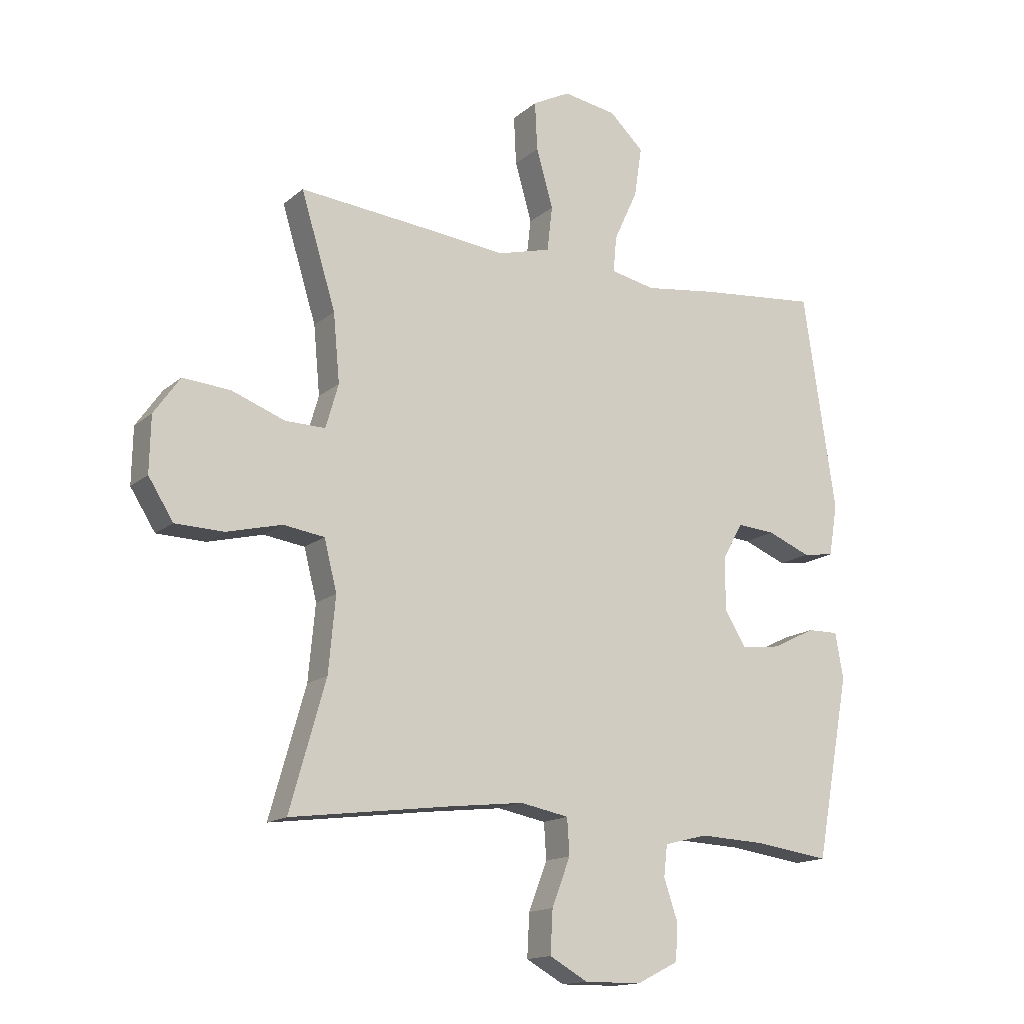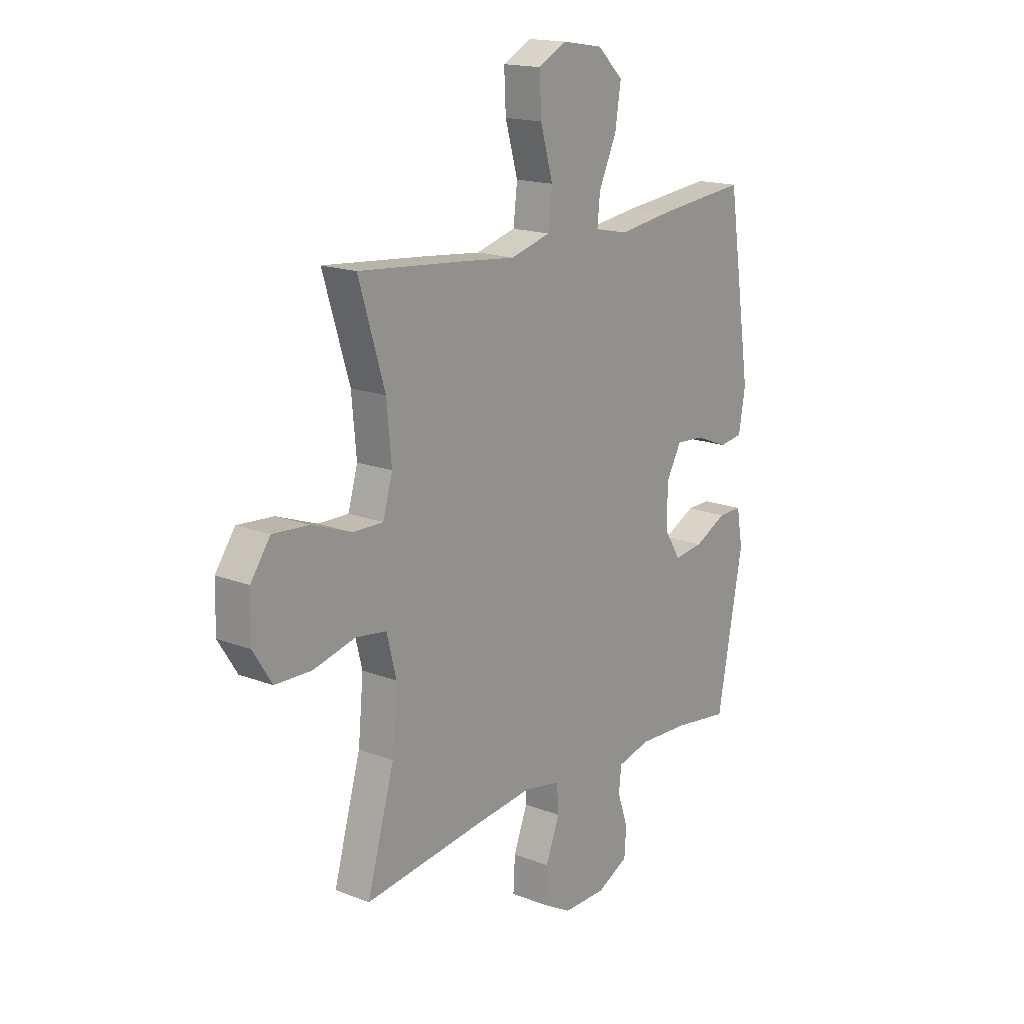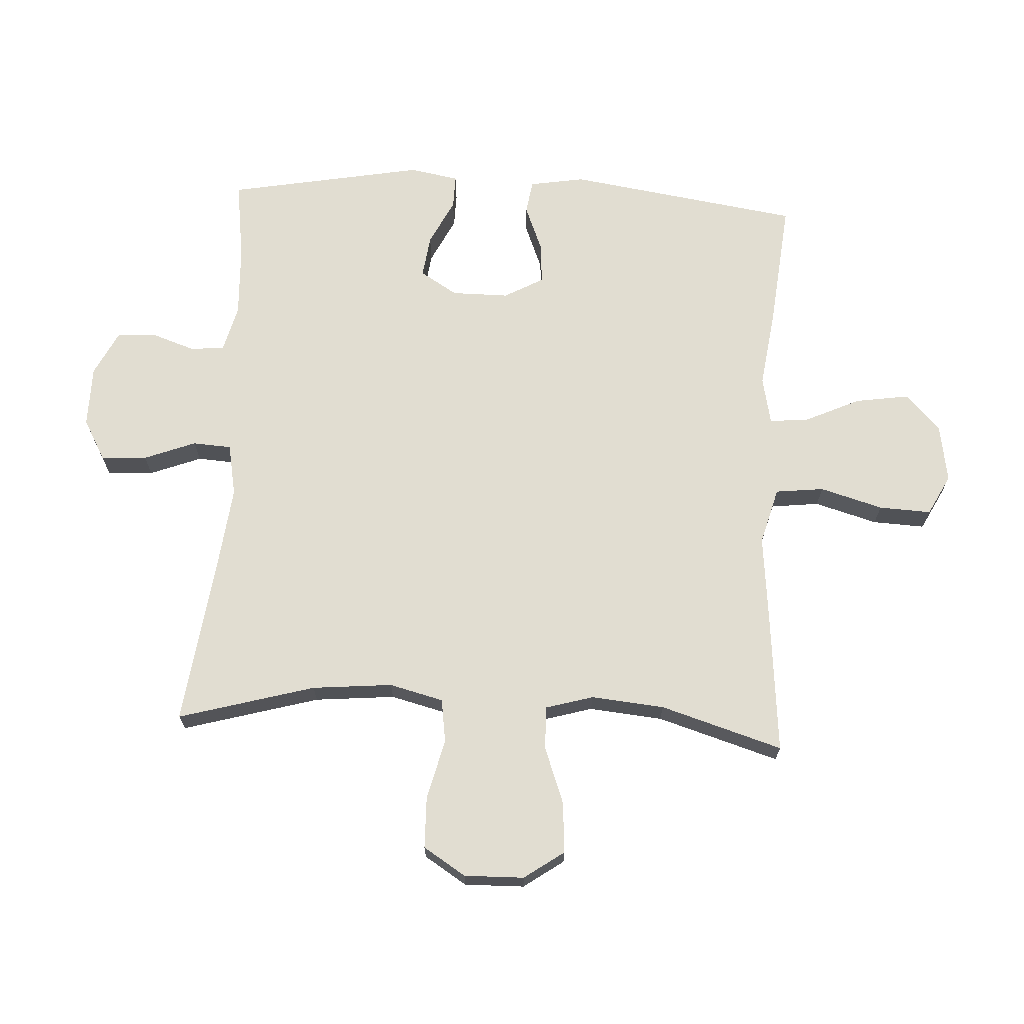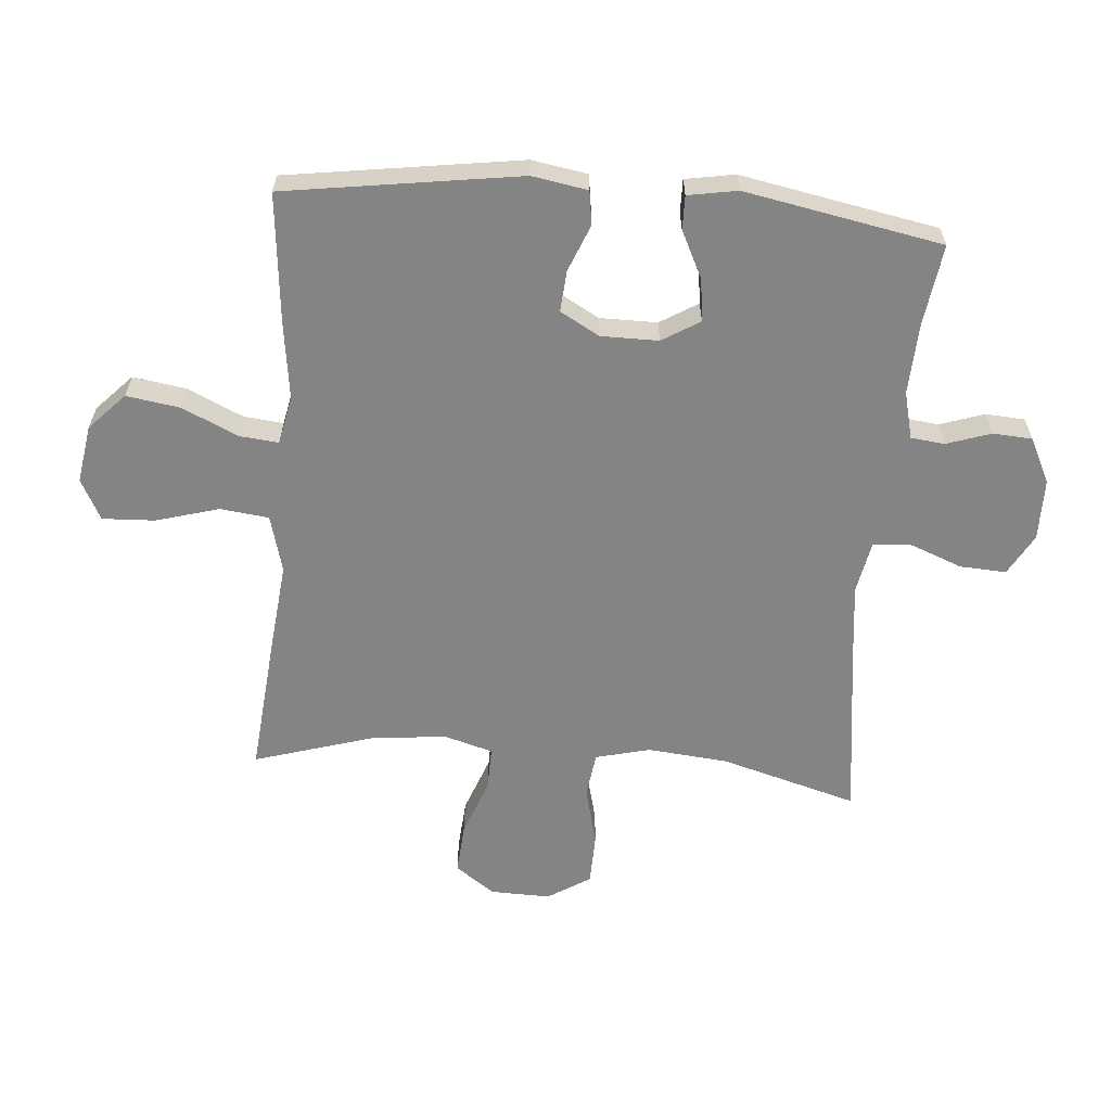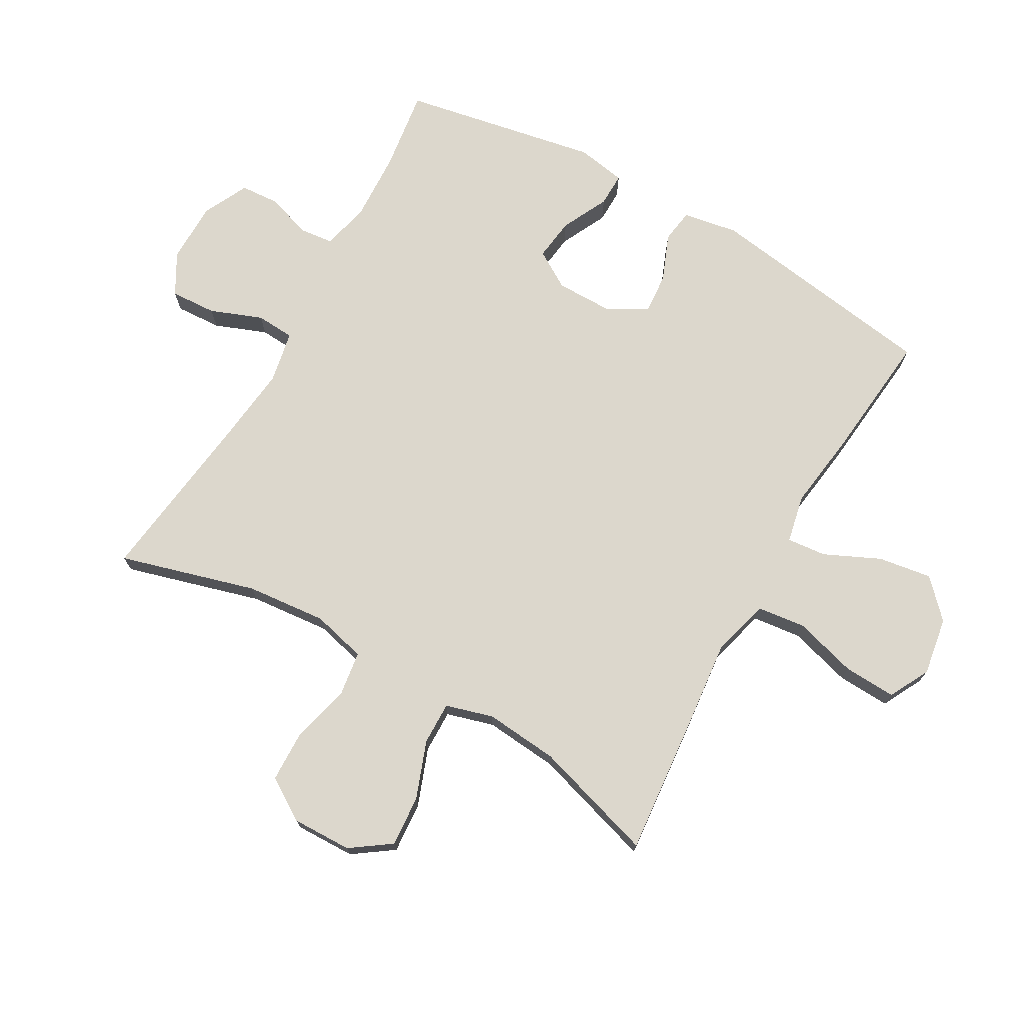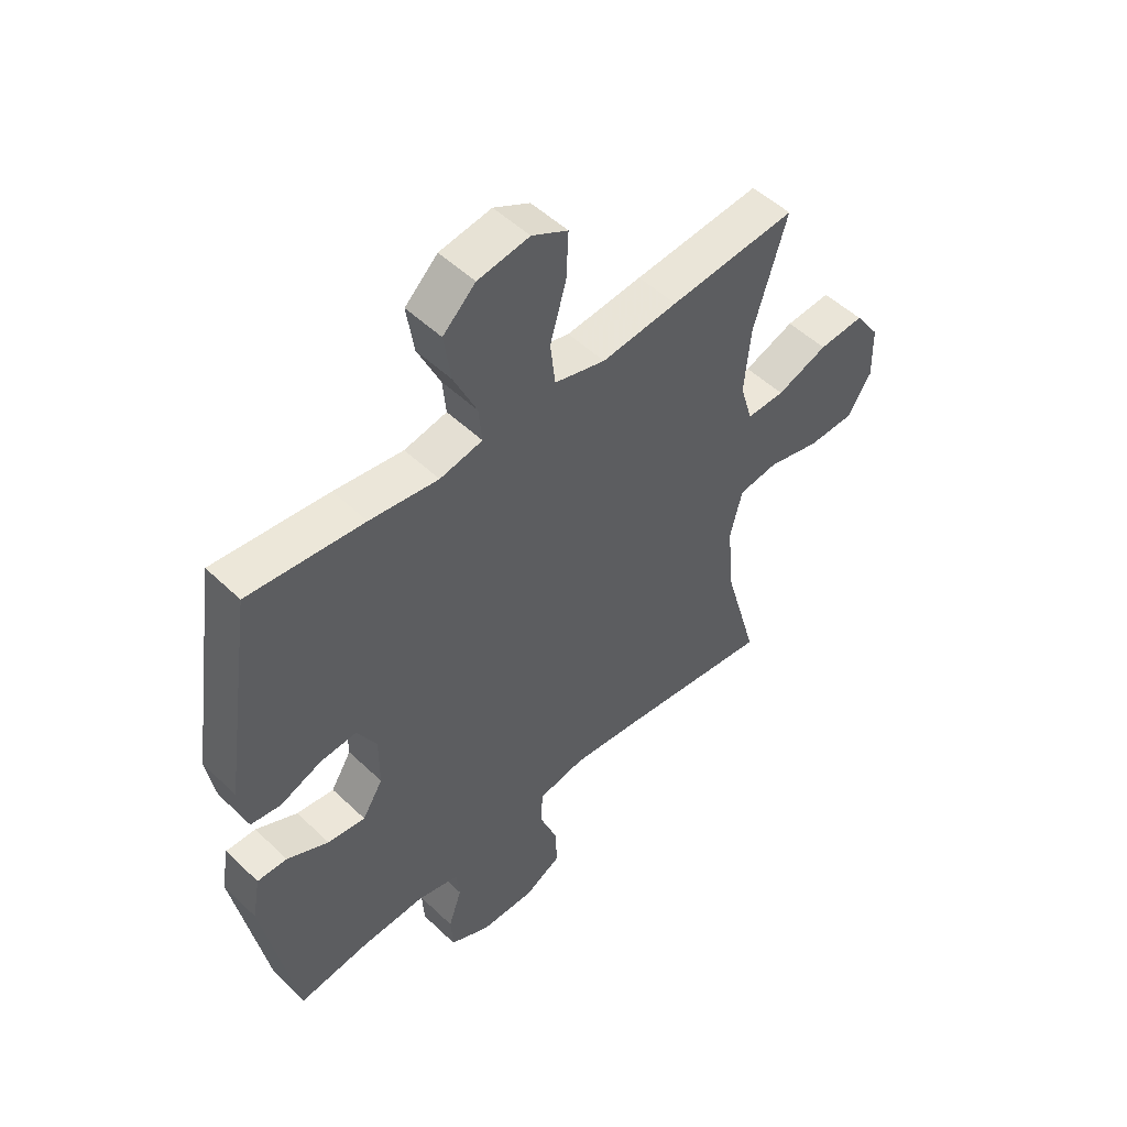
<metadata>
{"format":"obj","ext":"obj","renderer":"f3d","projection":"perspective","resolution":1024,"background":"white","views":[{"elev":-15.2,"azim":-30.9,"up":"+Z"},{"elev":16.9,"azim":-52.1,"up":"+Z"},{"elev":68.7,"azim":-86.9,"up":"+Y"},{"elev":-61.3,"azim":85.2,"up":"+Y"},{"elev":73.0,"azim":-60.5,"up":"+Y"},{"elev":51.0,"azim":136.0,"up":"+Z"}]}
</metadata>
<code>
v -0.5 0.07 0.5
v -0.271 0.07 0.479
v -0.134 0.07 0.465
v -0.042 0.07 0.49
v -0.033 0.07 0.568
v -0.062 0.07 0.669
v -0.066 0.07 0.753
v -0.001 0.07 0.787
v 0.092 0.07 0.772
v 0.151 0.07 0.716
v 0.138 0.07 0.63
v 0.097 0.07 0.541
v 0.091 0.07 0.478
v 0.168 0.07 0.462
v 0.292 0.07 0.479
v 0.5 0.07 0.5
v 0.556 0.07 0.125
v 0.541 0.07 0.036
v 0.487 0.07 0.028
v 0.412 0.07 0.058
v 0.346 0.07 0.063
v 0.311 0.07 0
v 0.311 0.07 -0.092
v 0.348 0.07 -0.152
v 0.416 0.07 -0.143
v 0.491 0.07 -0.106
v 0.545 0.07 -0.105
v 0.559 0.07 -0.184
v 0.5 0.07 -0.5
v 0.37 0.07 -0.482
v 0.256 0.07 -0.477
v 0.181 0.07 -0.496
v 0.175 0.07 -0.55
v 0.199 0.07 -0.621
v 0.195 0.07 -0.684
v 0.123 0.07 -0.72
v 0.024 0.07 -0.721
v -0.042 0.07 -0.684
v -0.038 0.07 -0.61
v -0.006 0.07 -0.527
v -0.01 0.07 -0.465
v -0.094 0.07 -0.449
v -0.224 0.07 -0.464
v -0.5 0.07 -0.5
v -0.438 0.07 -0.281
v -0.426 0.07 -0.152
v -0.448 0.07 -0.065
v -0.519 0.07 -0.055
v -0.614 0.07 -0.079
v -0.698 0.07 -0.077
v -0.741 0.07 -0.009
v -0.739 0.07 0.087
v -0.694 0.07 0.151
v -0.612 0.07 0.145
v -0.52 0.07 0.111
v -0.451 0.07 0.11
v -0.429 0.07 0.186
v -0.44 0.07 0.304
v -0.5 0 0.5
v -0.271 0 0.479
v -0.134 0 0.465
v -0.042 0 0.49
v -0.033 0 0.568
v -0.062 0 0.669
v -0.066 0 0.753
v -0.001 0 0.787
v 0.092 0 0.772
v 0.151 0 0.716
v 0.138 0 0.63
v 0.097 0 0.541
v 0.091 0 0.478
v 0.168 0 0.462
v 0.292 0 0.479
v 0.5 0 0.5
v 0.556 0 0.125
v 0.541 0 0.036
v 0.487 0 0.028
v 0.412 0 0.058
v 0.346 0 0.063
v 0.311 0 0
v 0.311 0 -0.092
v 0.348 0 -0.152
v 0.416 0 -0.143
v 0.491 0 -0.106
v 0.545 0 -0.105
v 0.559 0 -0.184
v 0.5 0 -0.5
v 0.37 0 -0.482
v 0.256 0 -0.477
v 0.181 0 -0.496
v 0.175 0 -0.55
v 0.199 0 -0.621
v 0.195 0 -0.684
v 0.123 0 -0.72
v 0.024 0 -0.721
v -0.042 0 -0.684
v -0.038 0 -0.61
v -0.006 0 -0.527
v -0.01 0 -0.465
v -0.094 0 -0.449
v -0.224 0 -0.464
v -0.5 0 -0.5
v -0.438 0 -0.281
v -0.426 0 -0.152
v -0.448 0 -0.065
v -0.519 0 -0.055
v -0.614 0 -0.079
v -0.698 0 -0.077
v -0.741 0 -0.009
v -0.739 0 0.087
v -0.694 0 0.151
v -0.612 0 0.145
v -0.52 0 0.111
v -0.451 0 0.11
v -0.429 0 0.186
v -0.44 0 0.304
f 53 54 55
f 52 53 55
f 51 52 55
f 50 51 55
f 49 50 55
f 48 49 55
f 47 48 55 56
f 46 47 56 57
f 43 44 45
f 42 43 45 46
f 41 42 46 57
f 38 39 40
f 37 38 40
f 36 37 40
f 35 36 40
f 34 35 40
f 33 34 40
f 32 33 40 41
f 41 57 58
f 32 41 58
f 31 32 58
f 28 29 30
f 27 28 30
f 26 27 30
f 25 26 30
f 24 25 30 31
f 18 19 20
f 17 18 20
f 16 17 20
f 15 16 20
f 14 15 20
f 13 14 20 21
f 10 11 12
f 9 10 12
f 8 9 12
f 7 8 12
f 6 7 12
f 5 6 12
f 4 5 12 13
f 13 21 22
f 4 13 22
f 3 4 22
f 1 2 3
f 58 1 3
f 31 58 3
f 24 31 3
f 23 24 3
f 3 22 23
f 113 112 111
f 113 111 110
f 113 110 109
f 113 109 108
f 113 108 107
f 113 107 106
f 114 113 106 105
f 115 114 105 104
f 103 102 101
f 104 103 101 100
f 115 104 100 99
f 98 97 96
f 98 96 95
f 98 95 94
f 98 94 93
f 98 93 92
f 98 92 91
f 99 98 91 90
f 116 115 99
f 116 99 90
f 116 90 89
f 88 87 86
f 88 86 85
f 88 85 84
f 88 84 83
f 89 88 83 82
f 78 77 76
f 78 76 75
f 78 75 74
f 78 74 73
f 78 73 72
f 79 78 72 71
f 70 69 68
f 70 68 67
f 70 67 66
f 70 66 65
f 70 65 64
f 70 64 63
f 71 70 63 62
f 80 79 71
f 80 71 62
f 80 62 61
f 61 60 59
f 61 59 116
f 61 116 89
f 61 89 82
f 61 82 81
f 81 80 61
f 1 59 60 2
f 2 60 61 3
f 3 61 62 4
f 4 62 63 5
f 5 63 64 6
f 6 64 65 7
f 7 65 66 8
f 8 66 67 9
f 9 67 68 10
f 10 68 69 11
f 11 69 70 12
f 12 70 71 13
f 13 71 72 14
f 14 72 73 15
f 15 73 74 16
f 16 74 75 17
f 17 75 76 18
f 18 76 77 19
f 19 77 78 20
f 20 78 79 21
f 21 79 80 22
f 22 80 81 23
f 23 81 82 24
f 24 82 83 25
f 25 83 84 26
f 26 84 85 27
f 27 85 86 28
f 28 86 87 29
f 29 87 88 30
f 30 88 89 31
f 31 89 90 32
f 32 90 91 33
f 33 91 92 34
f 34 92 93 35
f 35 93 94 36
f 36 94 95 37
f 37 95 96 38
f 38 96 97 39
f 39 97 98 40
f 40 98 99 41
f 41 99 100 42
f 42 100 101 43
f 43 101 102 44
f 44 102 103 45
f 45 103 104 46
f 46 104 105 47
f 47 105 106 48
f 48 106 107 49
f 49 107 108 50
f 50 108 109 51
f 51 109 110 52
f 52 110 111 53
f 53 111 112 54
f 54 112 113 55
f 55 113 114 56
f 56 114 115 57
f 57 115 116 58
f 58 116 59 1

</code>
